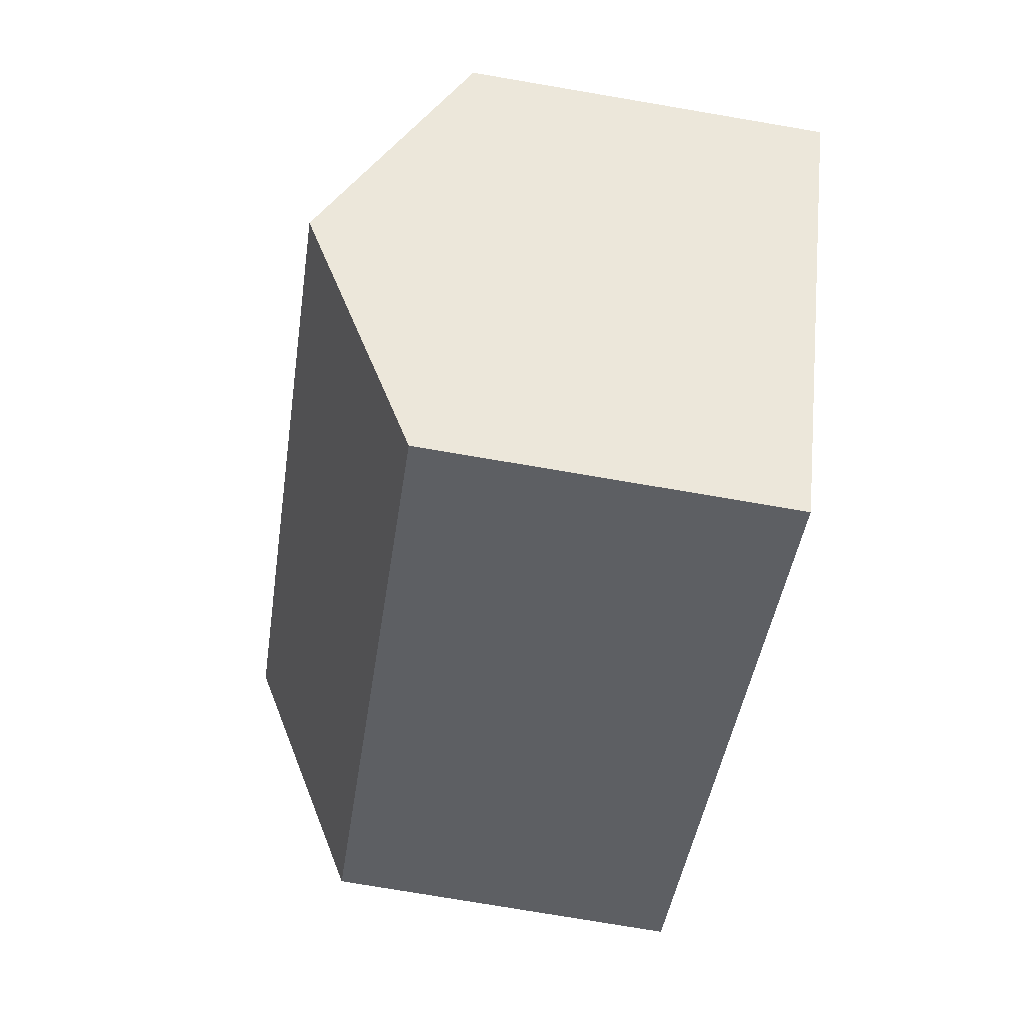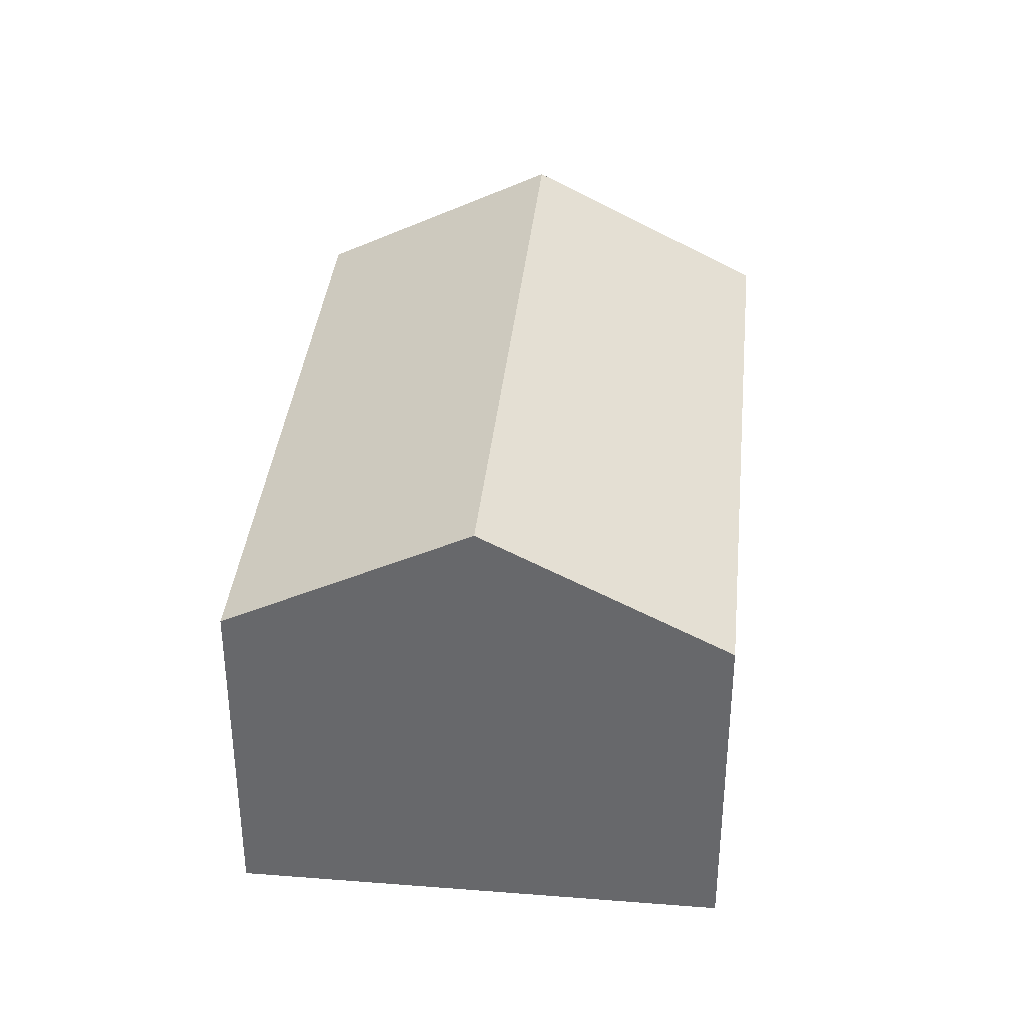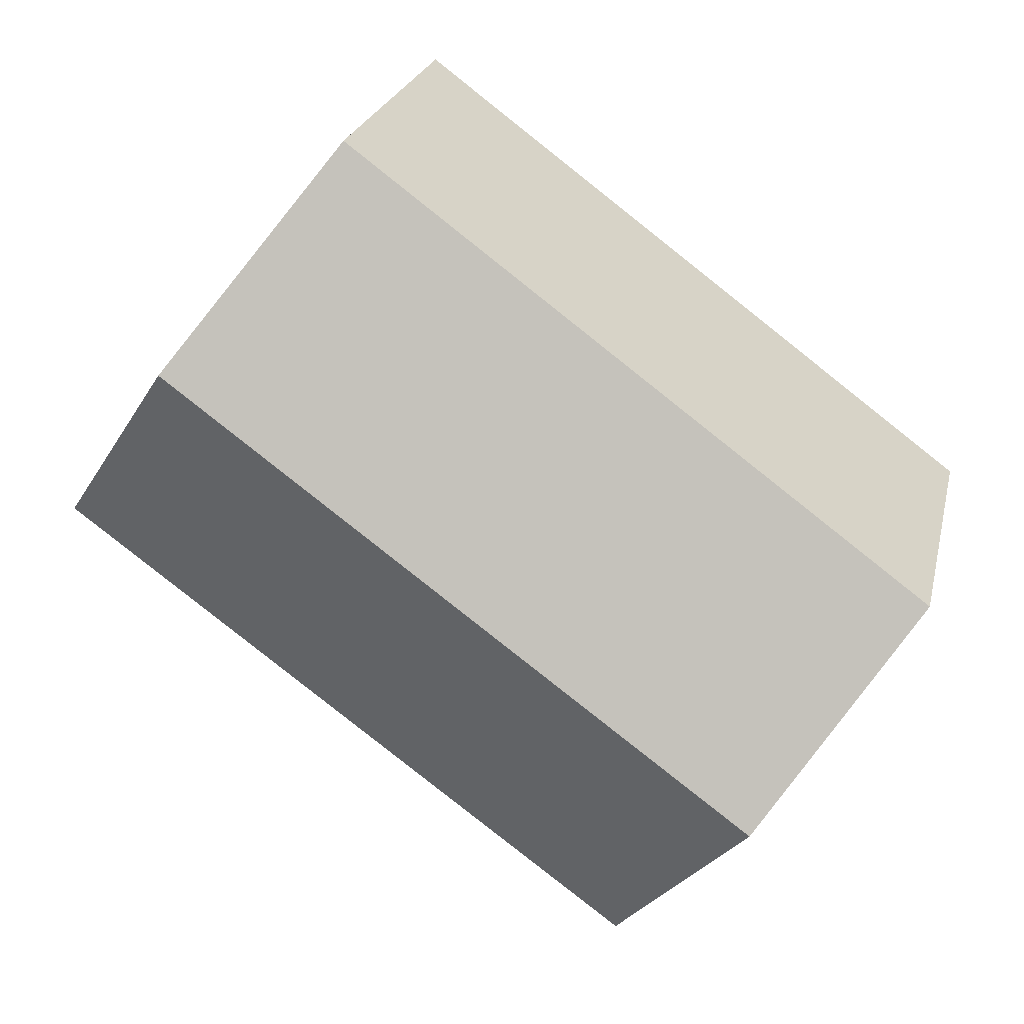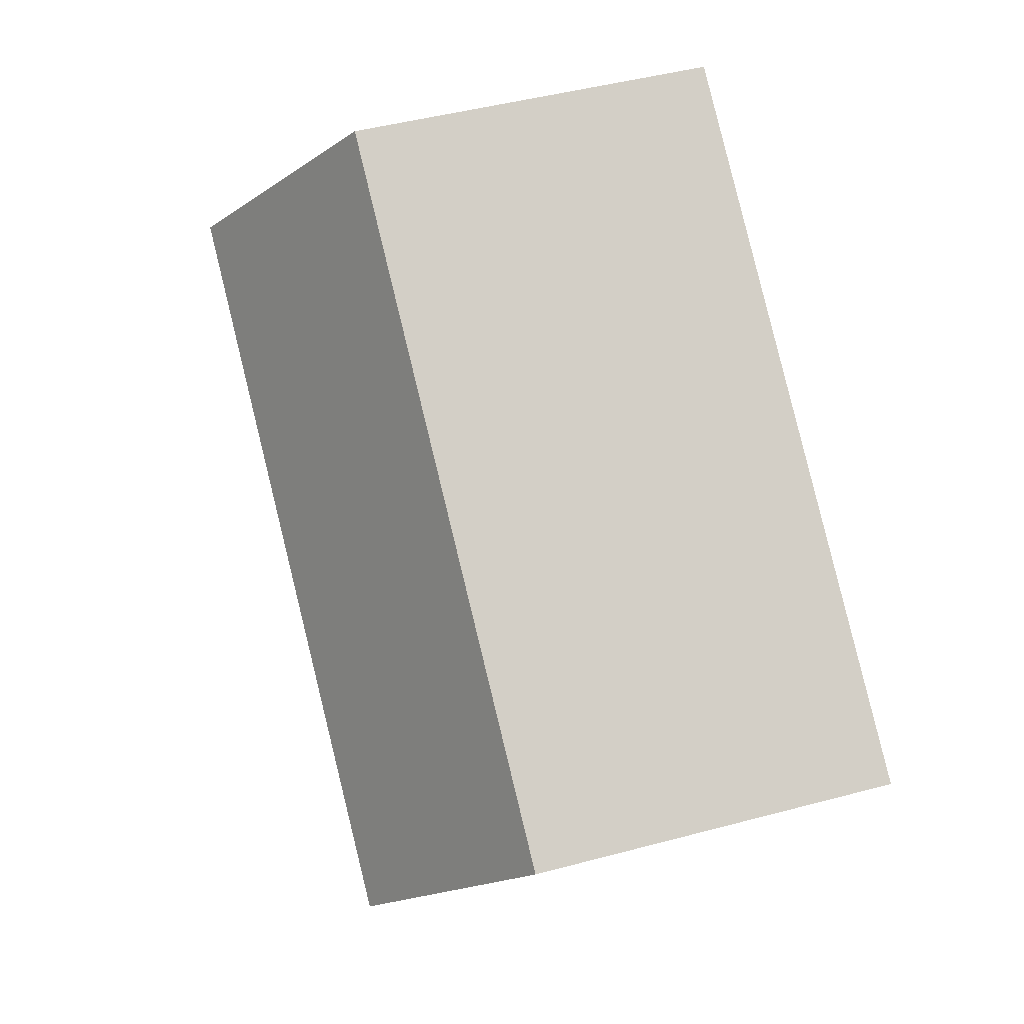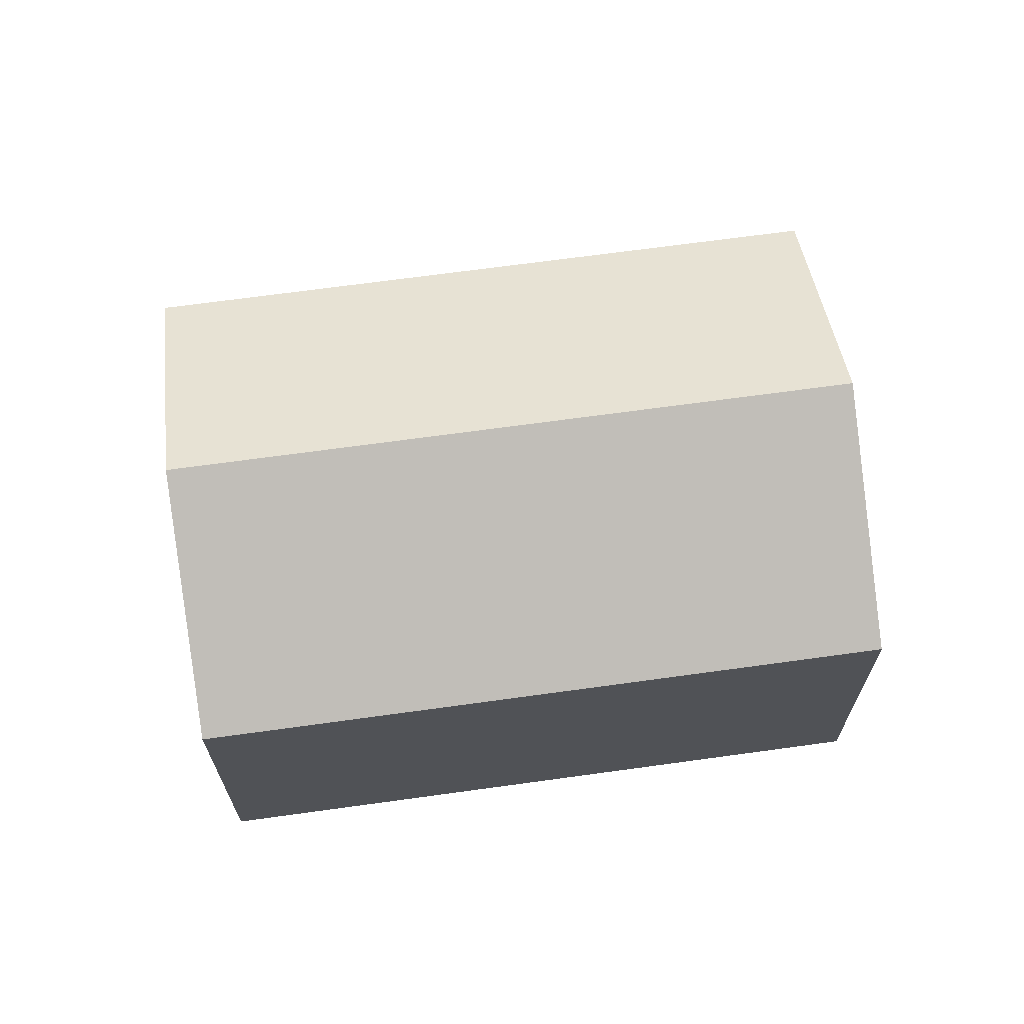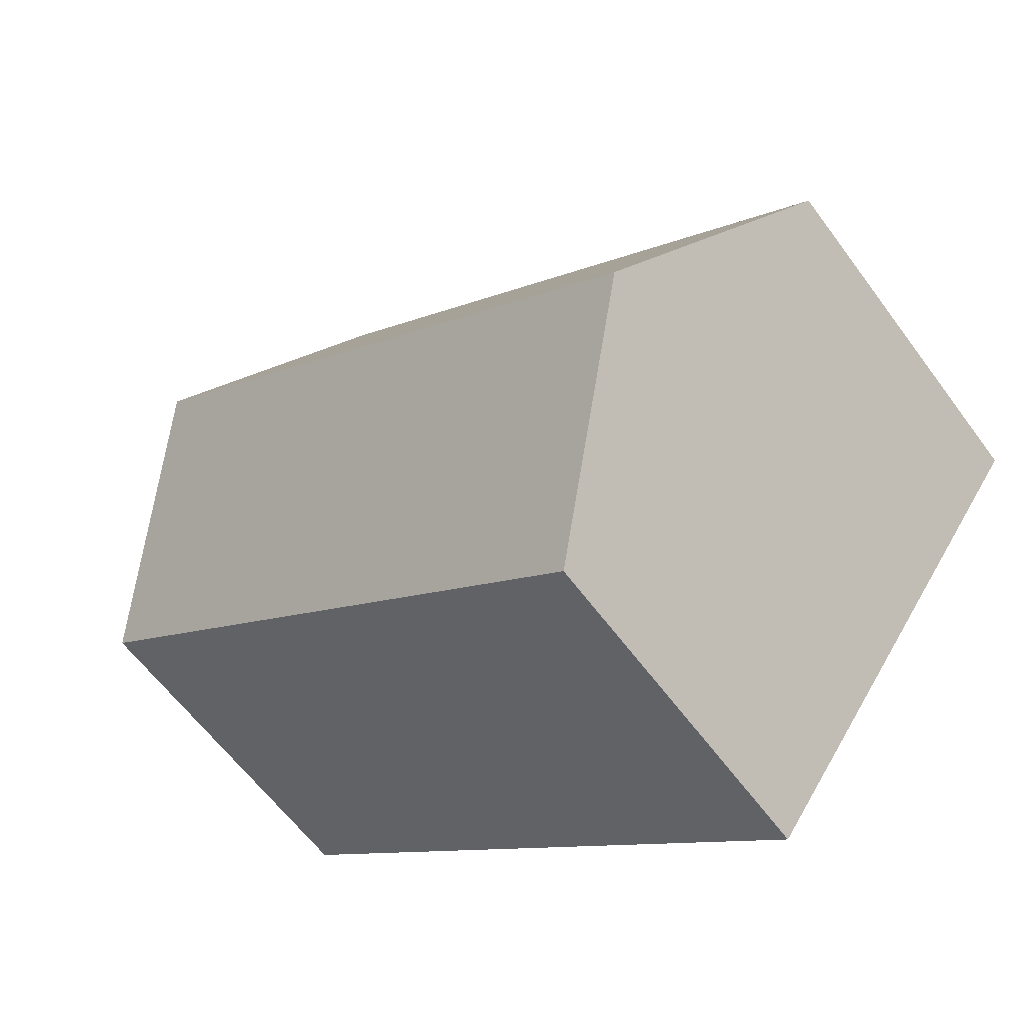
<metadata>
{"format":"obj","ext":"obj","renderer":"f3d","projection":"perspective","resolution":1024,"background":"white","views":[{"elev":-77.0,"azim":-99.6,"up":"+Z"},{"elev":36.8,"azim":59.2,"up":"+Y"},{"elev":23.3,"azim":-167.4,"up":"+Z"},{"elev":45.7,"azim":-107.2,"up":"+Z"},{"elev":68.2,"azim":135.6,"up":"+Y"},{"elev":-61.0,"azim":-143.8,"up":"+Z"}]}
</metadata>
<code>
v  2.956 3.457 -3.979
v  7.136 4.69 2.199
v  8.614 3.457 0.21
v  1.478 4.69 -1.99
v  5.658 3.457 4.189
v  0 3.457 2.117e-16
v  0 0 0
v  5.658 -2.565e-16 4.189
v  7.136 -1.347e-16 2.199
v  8.614 -1.286e-17 0.21
v  2.956 2.436e-16 -3.979
v  1.478 1.219e-16 -1.99
g defaultobject
f 1 2 3
f 2 1 4
f 4 5 2
f 5 4 6
f 7 5 6
f 5 7 8
f 8 2 5
f 2 8 3
f 3 8 9
f 3 9 10
f 10 1 3
f 1 10 11
f 4 7 6
f 7 4 1
f 7 1 12
f 12 1 11
f 9 11 10
f 11 9 8
f 11 8 7
f 11 7 12

</code>
